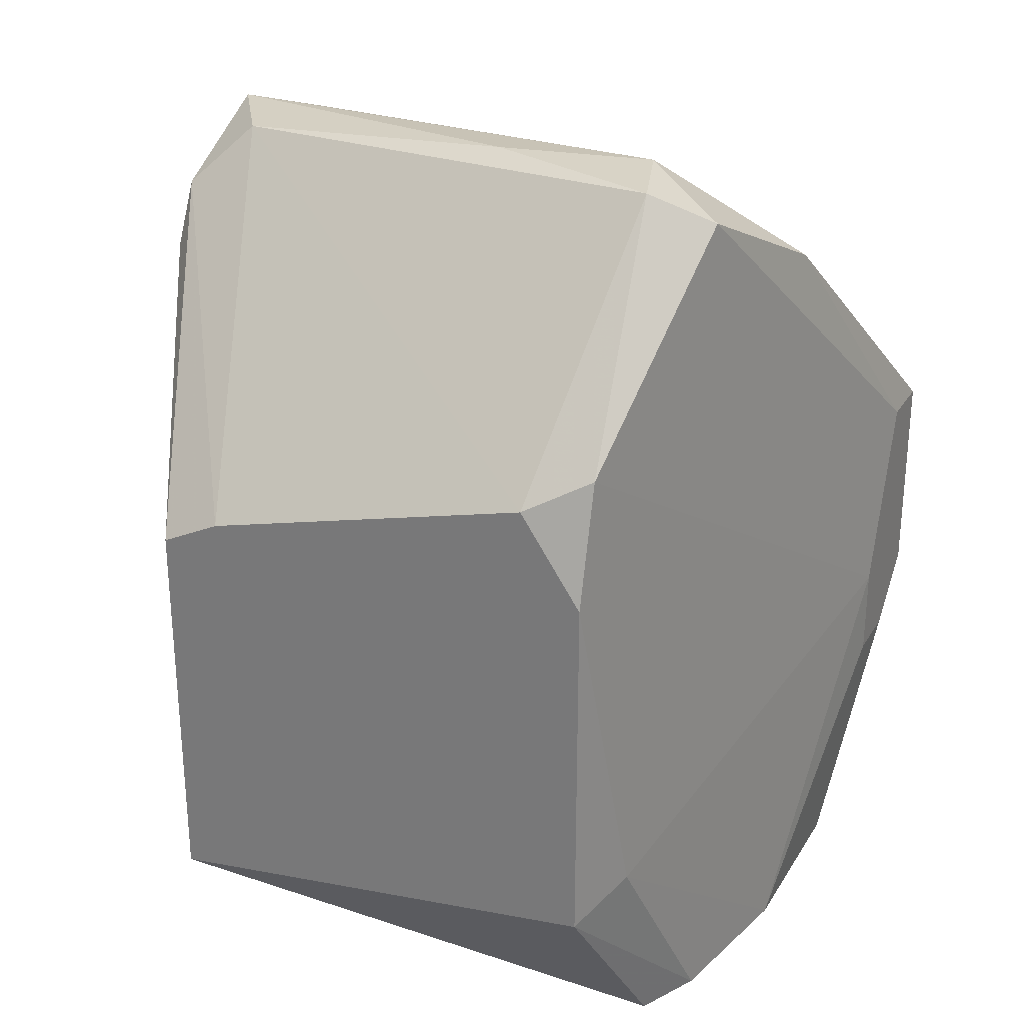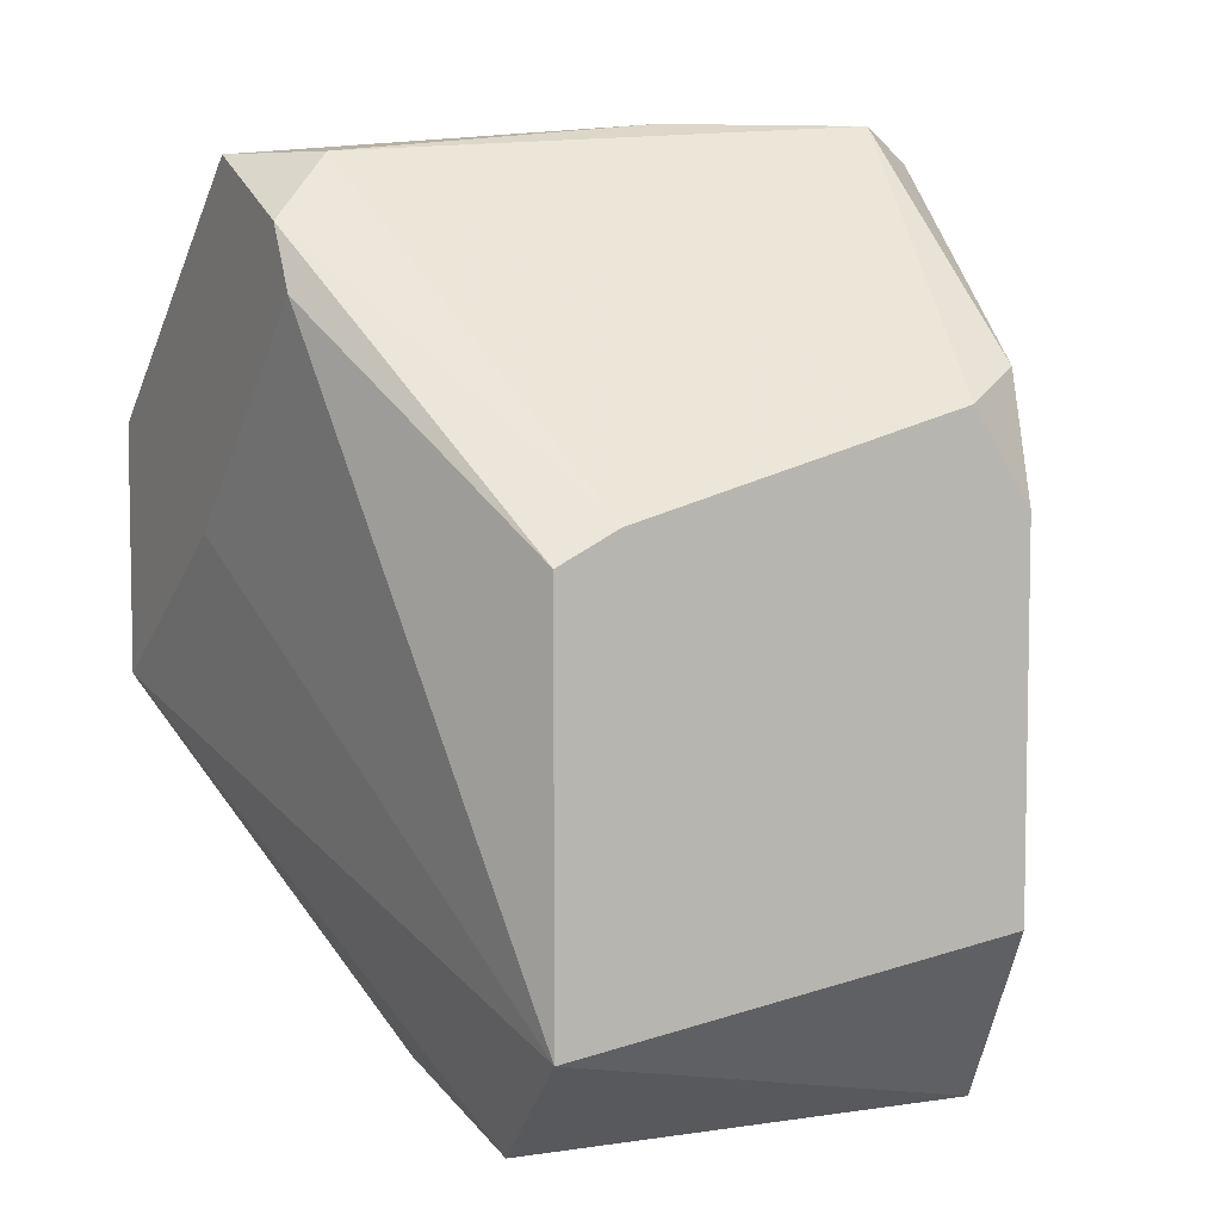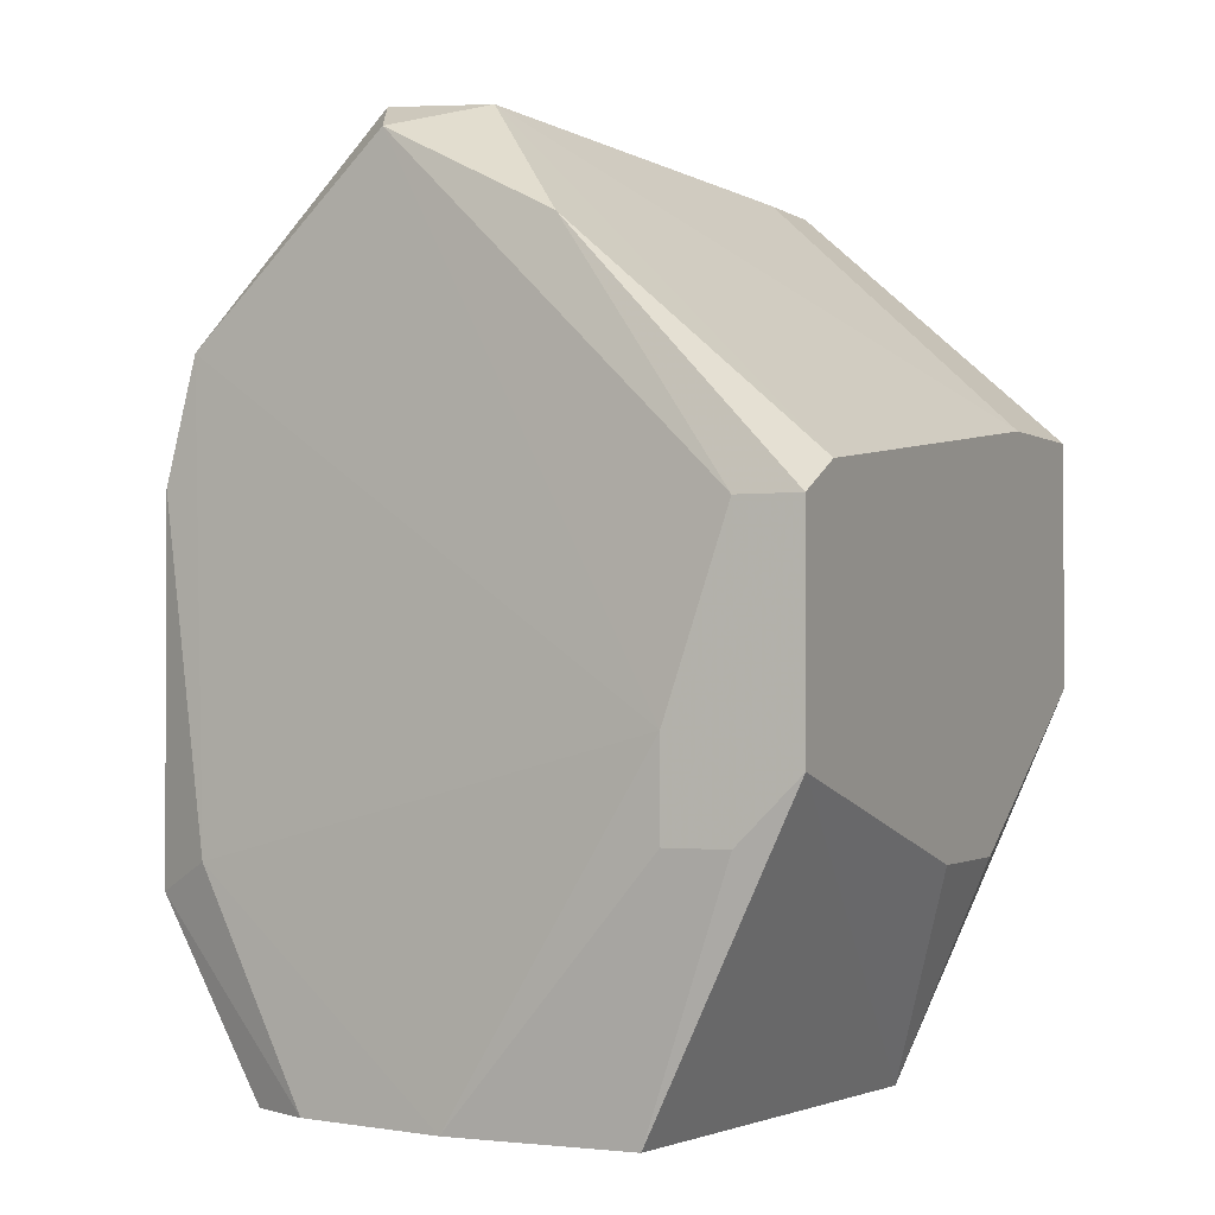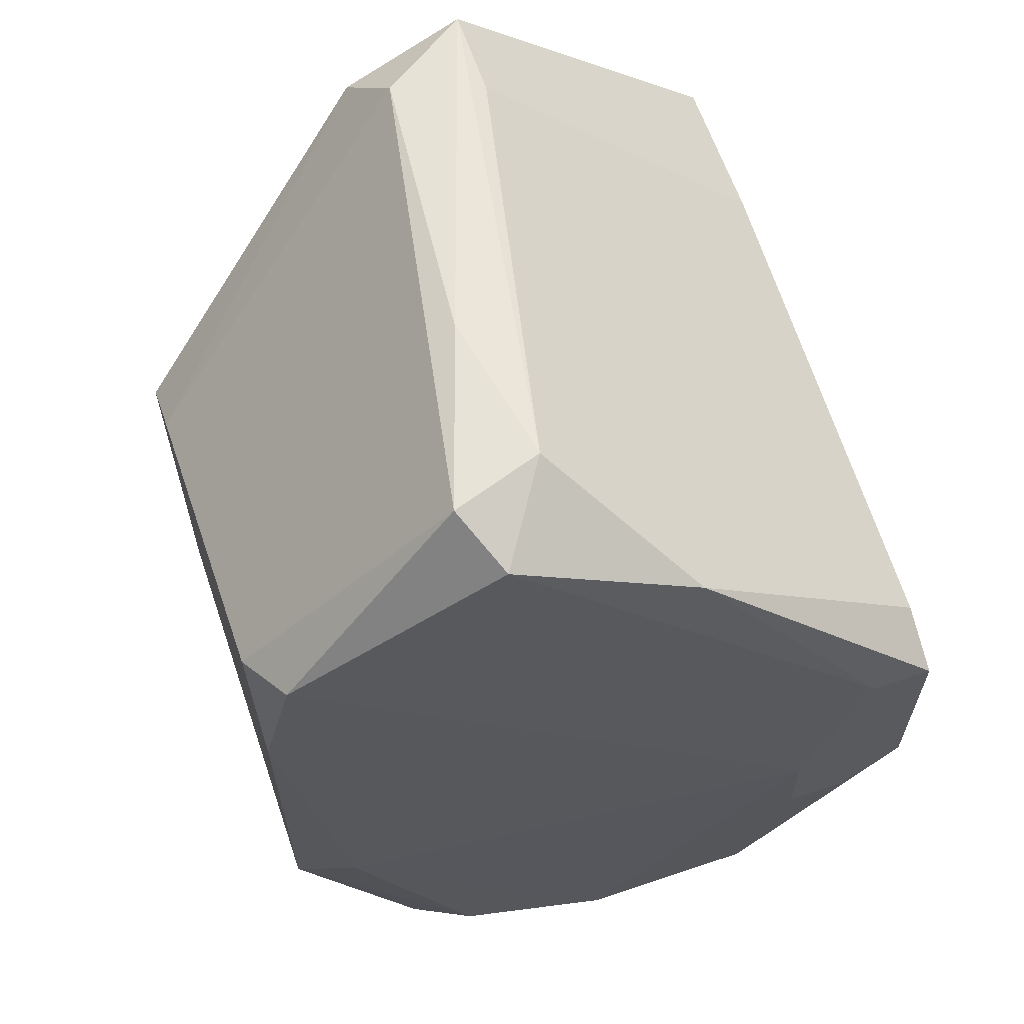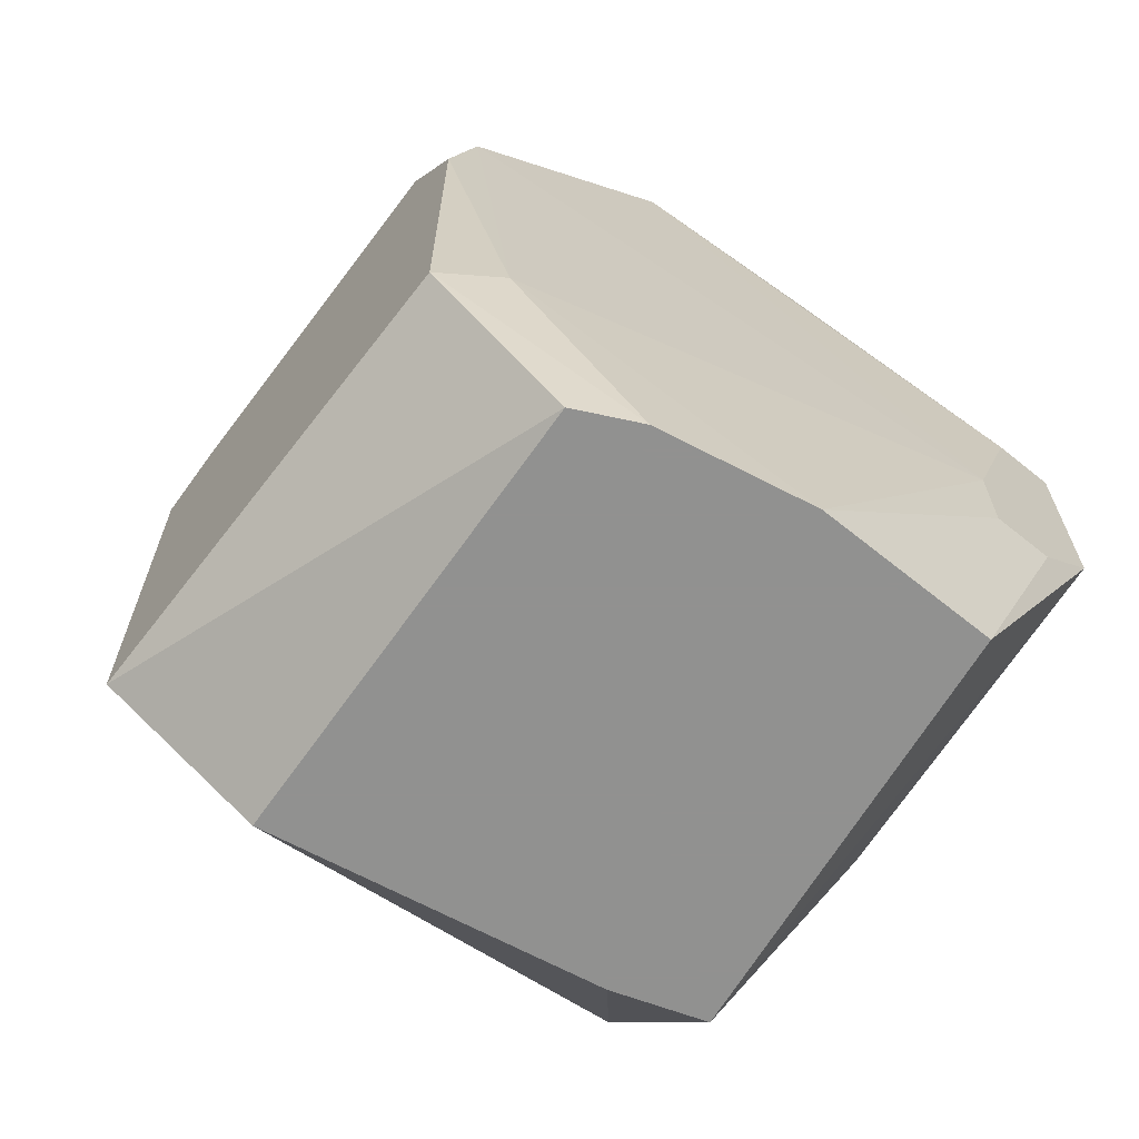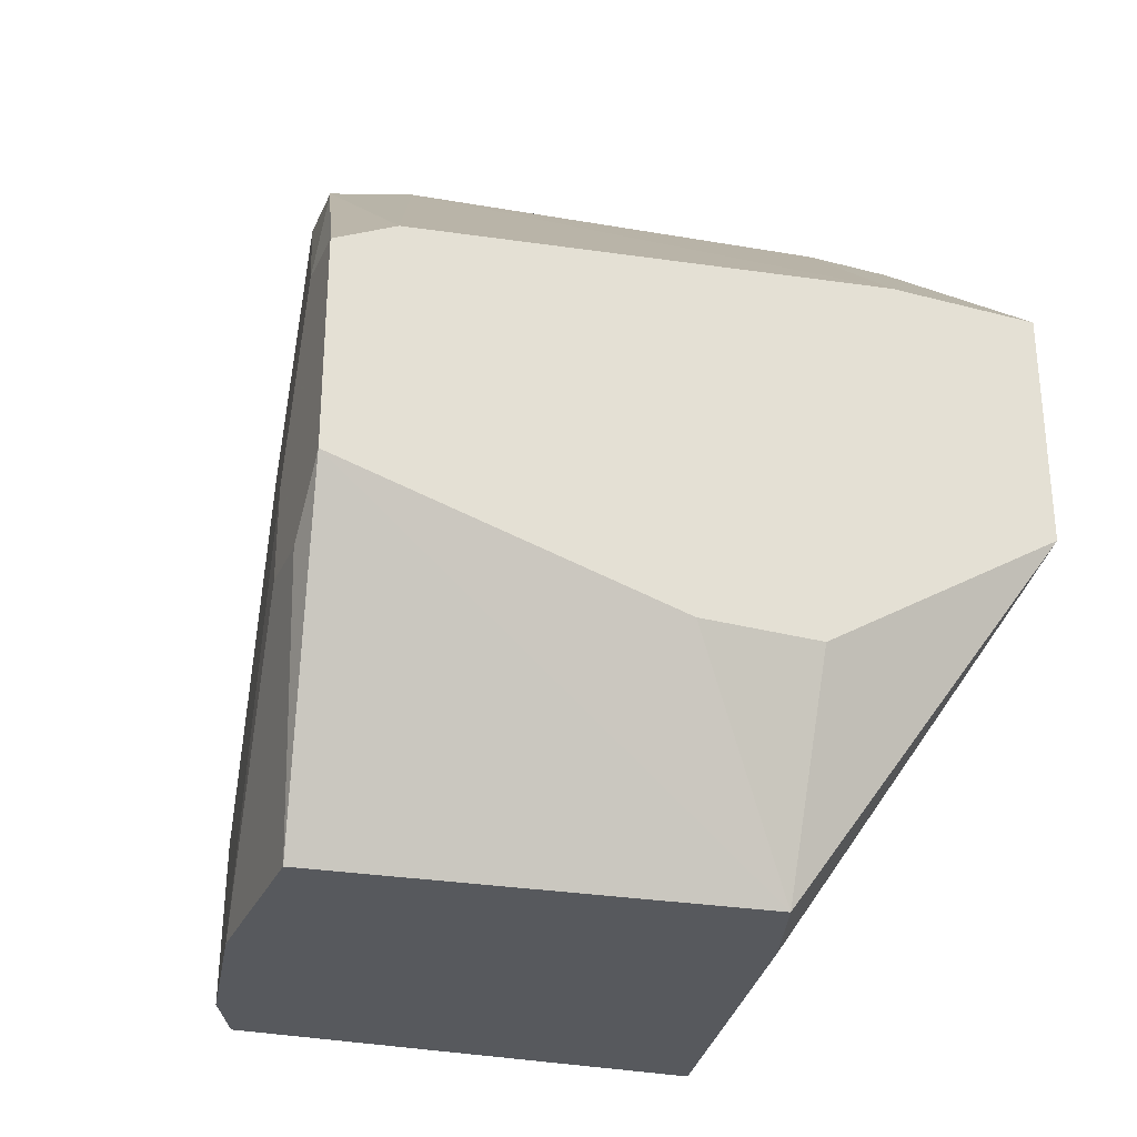
<metadata>
{"format":"obj","ext":"obj","renderer":"f3d","projection":"perspective","resolution":1024,"background":"white","views":[{"elev":27.9,"azim":-64.6,"up":"+Z"},{"elev":6.2,"azim":-118.0,"up":"+Z"},{"elev":-1.5,"azim":25.6,"up":"+Z"},{"elev":62.7,"azim":-18.8,"up":"+Z"},{"elev":-66.0,"azim":-38.9,"up":"+Z"},{"elev":-29.7,"azim":68.7,"up":"+Z"}]}
</metadata>
<code>
v 0.01142 -0.006269 0.03739
v 0.01142 -0.002218 0.03739
v 0.004678 -0.02921 0.03739
v 0.004678 -0.002218 0.03198
v 0.008728 -0.03191 -0.000406
v 0.003329 -0.02651 0.03874
v 0.007379 -0.02516 0.03874
v 0.007379 -0.004919 0.03739
v 0.00603 -0.002218 0.03469
v 0.00603 -0.01842 0.03874
v 0.02087 -0.03326 0.02254
v 0.02087 -0.03326 0.0104
v -0.003421 -0.02921 0.009043
v 0.000629 -0.008967 -0.000406
v -0.00477 -0.02786 0.02929
v 0.01547 -0.01167 -0.000406
v -0.00072 -0.02921 -0.000406
v 0.02358 -0.03056 0.02388
v 0.02358 -0.008967 0.02659
v 0.02358 -0.002218 0.02659
v 0.02358 -0.002218 0.0158
v 0.02358 -0.03326 0.02254
v 0.02358 -0.03326 0.01309
v 0.02358 -0.01842 0.009043
v 0.02358 -0.01302 0.009043
v 0.01952 -0.01302 -0.000406
v 0.01412 -0.002218 0.02254
v 0.001981 -0.03056 -0.000406
v 0.01817 -0.03326 0.0104
v 0.01817 -0.03326 0.01445
v 0.01277 -0.03056 0.03333
v 0.01682 -0.03191 -0.000406
v -0.006121 -0.02786 0.02388
v -0.006121 -0.02786 0.007695
v -0.006121 -0.01032 0.02388
v -0.006121 -0.007618 0.02254
v -0.006121 -0.007618 0.004997
v -0.006121 -0.02516 0.02794
f 8 6 10
f 17 14 26
f 21 14 37
f 14 17 37
f 29 12 22
f 21 19 22
f 12 29 32
f 17 26 32
f 21 9 2
f 37 17 34
f 36 37 34
f 21 22 24
f 19 21 20
f 21 2 20
f 2 19 20
f 36 34 38
f 15 6 38
f 17 32 28
f 34 17 28
f 22 12 23
f 12 32 23
f 32 26 23
f 26 24 23
f 24 22 23
f 9 21 4
f 36 9 4
f 37 36 4
f 31 7 3
f 6 15 3
f 7 6 3
f 2 9 8
f 38 6 8
f 29 22 30
f 3 15 30
f 31 22 18
f 22 19 18
f 7 31 18
f 19 7 18
f 34 28 13
f 30 15 13
f 26 21 25
f 21 24 25
f 24 26 25
f 14 21 16
f 21 26 16
f 26 14 16
f 32 29 5
f 28 32 5
f 29 30 5
f 13 28 5
f 30 13 5
f 21 37 27
f 4 21 27
f 37 4 27
f 9 36 35
f 36 38 35
f 8 9 35
f 38 8 35
f 7 19 1
f 19 2 1
f 2 7 1
f 22 31 11
f 31 3 11
f 30 22 11
f 3 30 11
f 15 38 33
f 38 34 33
f 13 15 33
f 34 13 33
f 7 2 10
f 6 7 10
f 2 8 10

</code>
